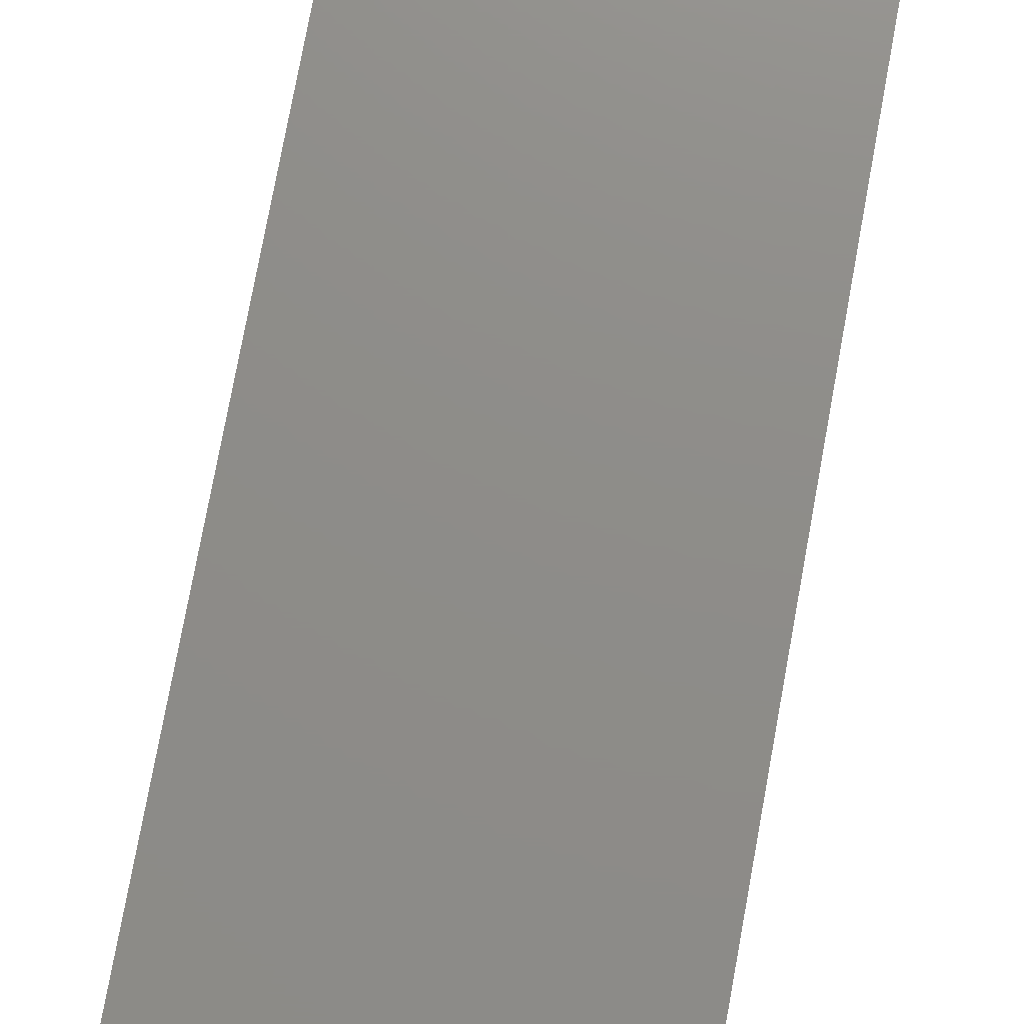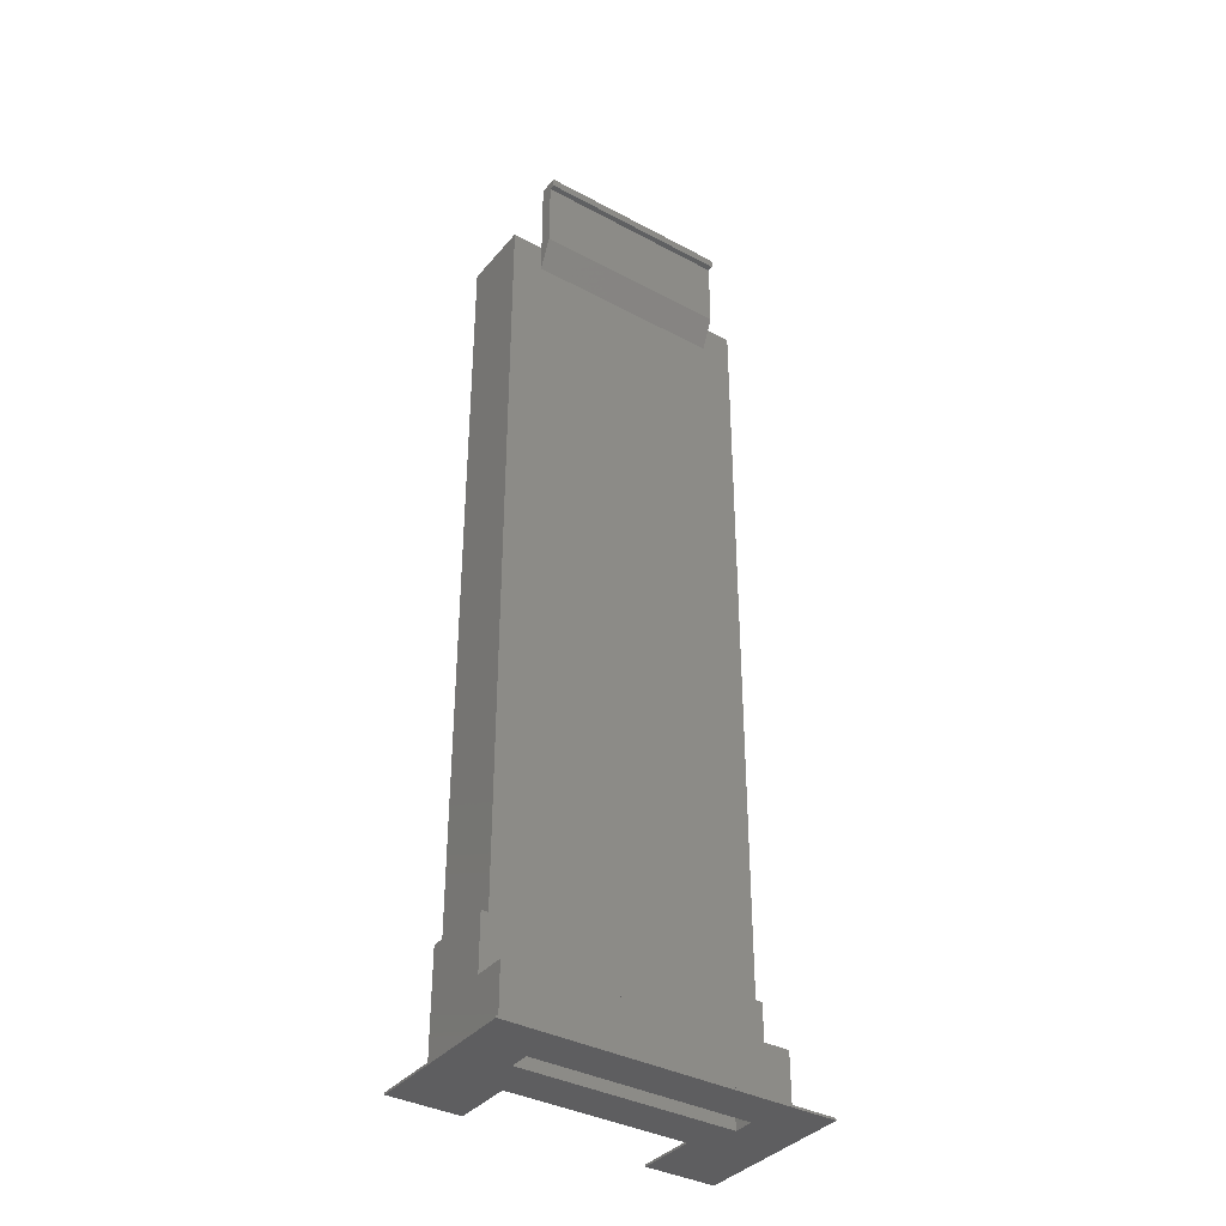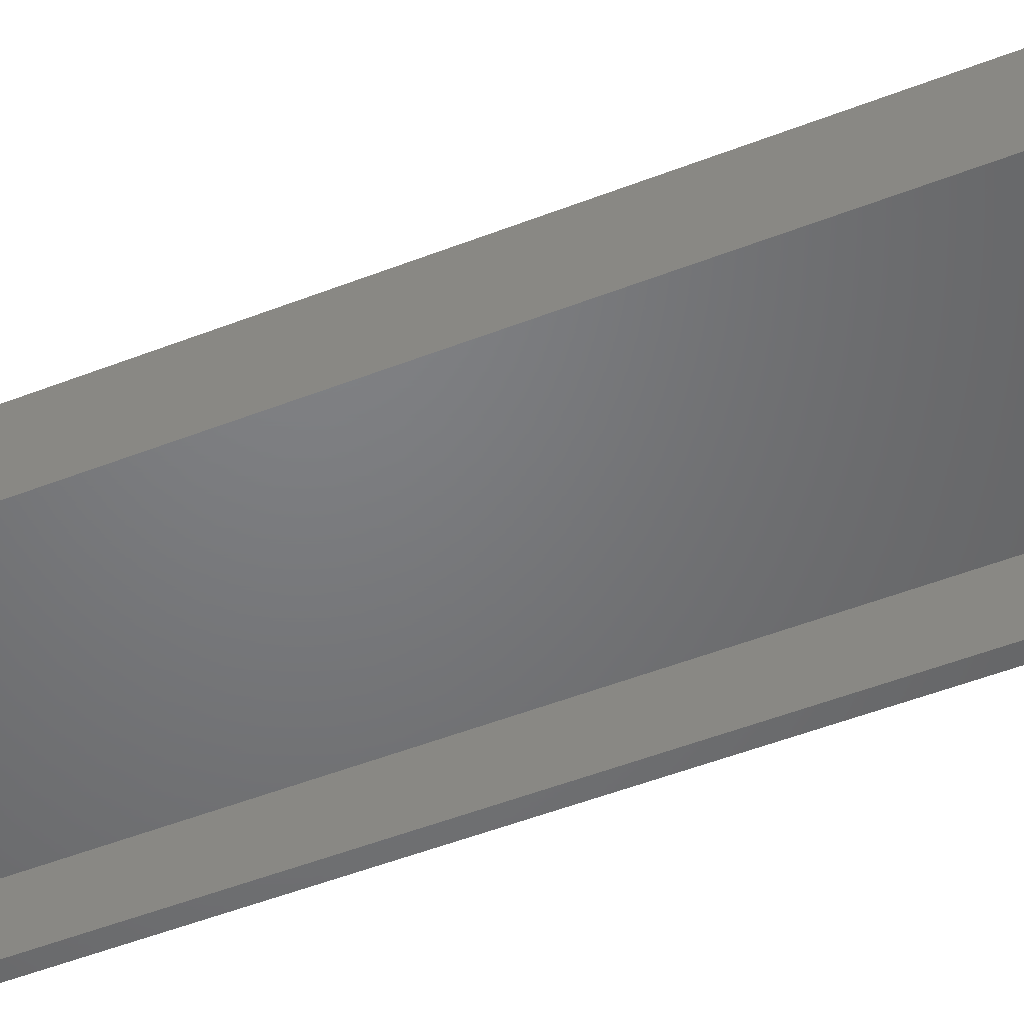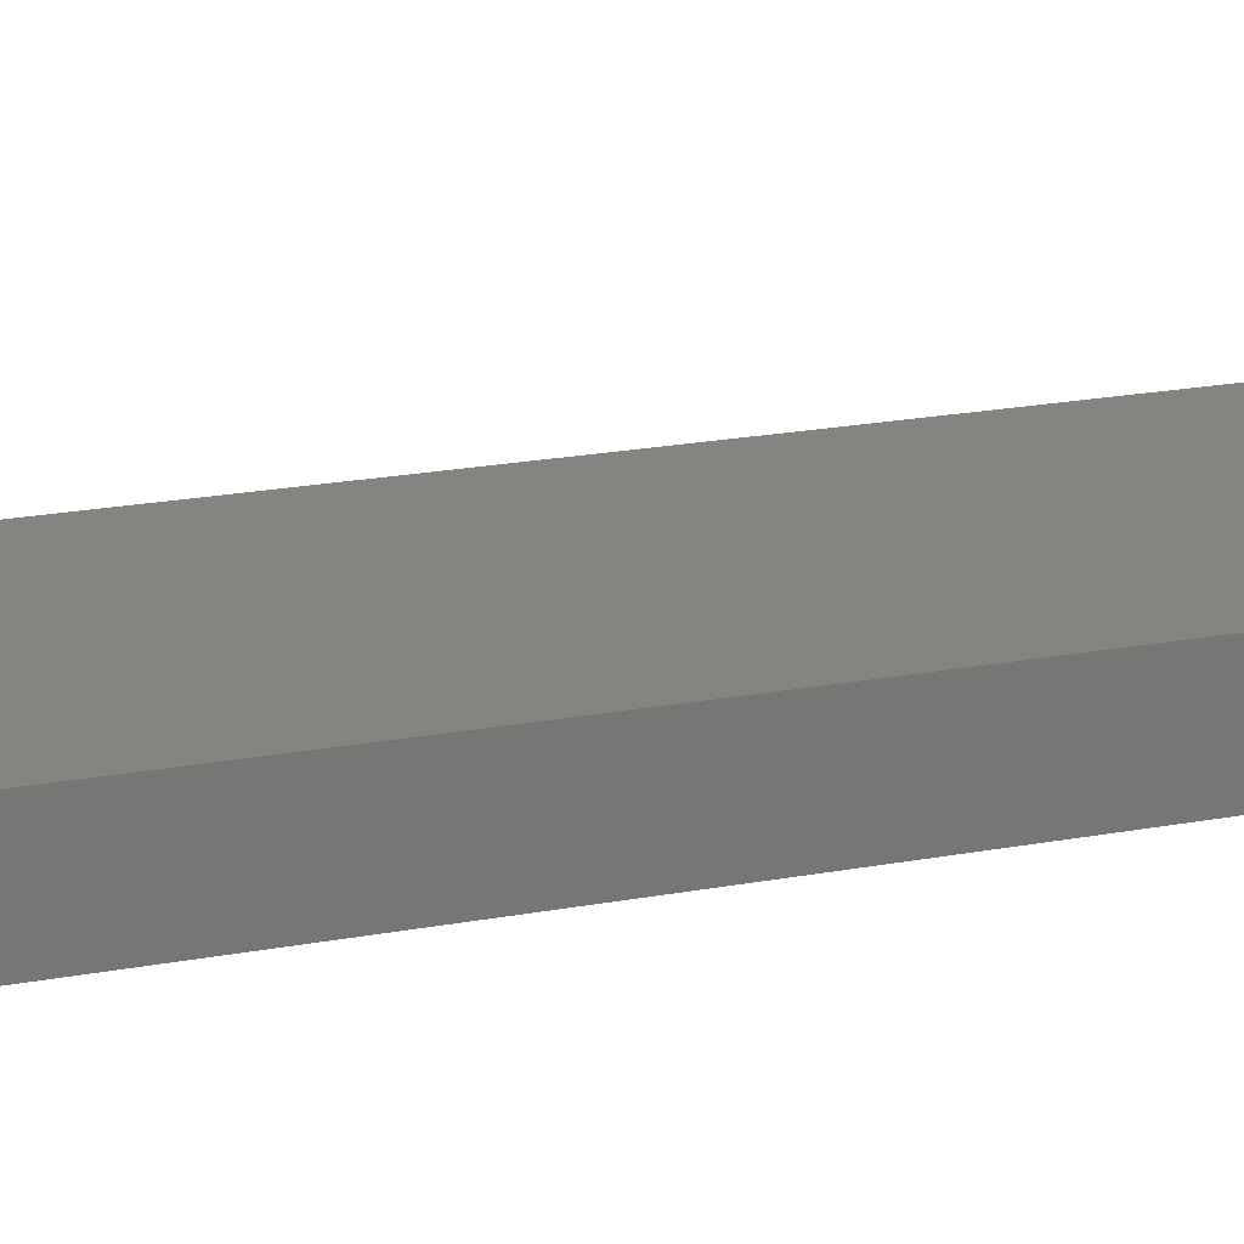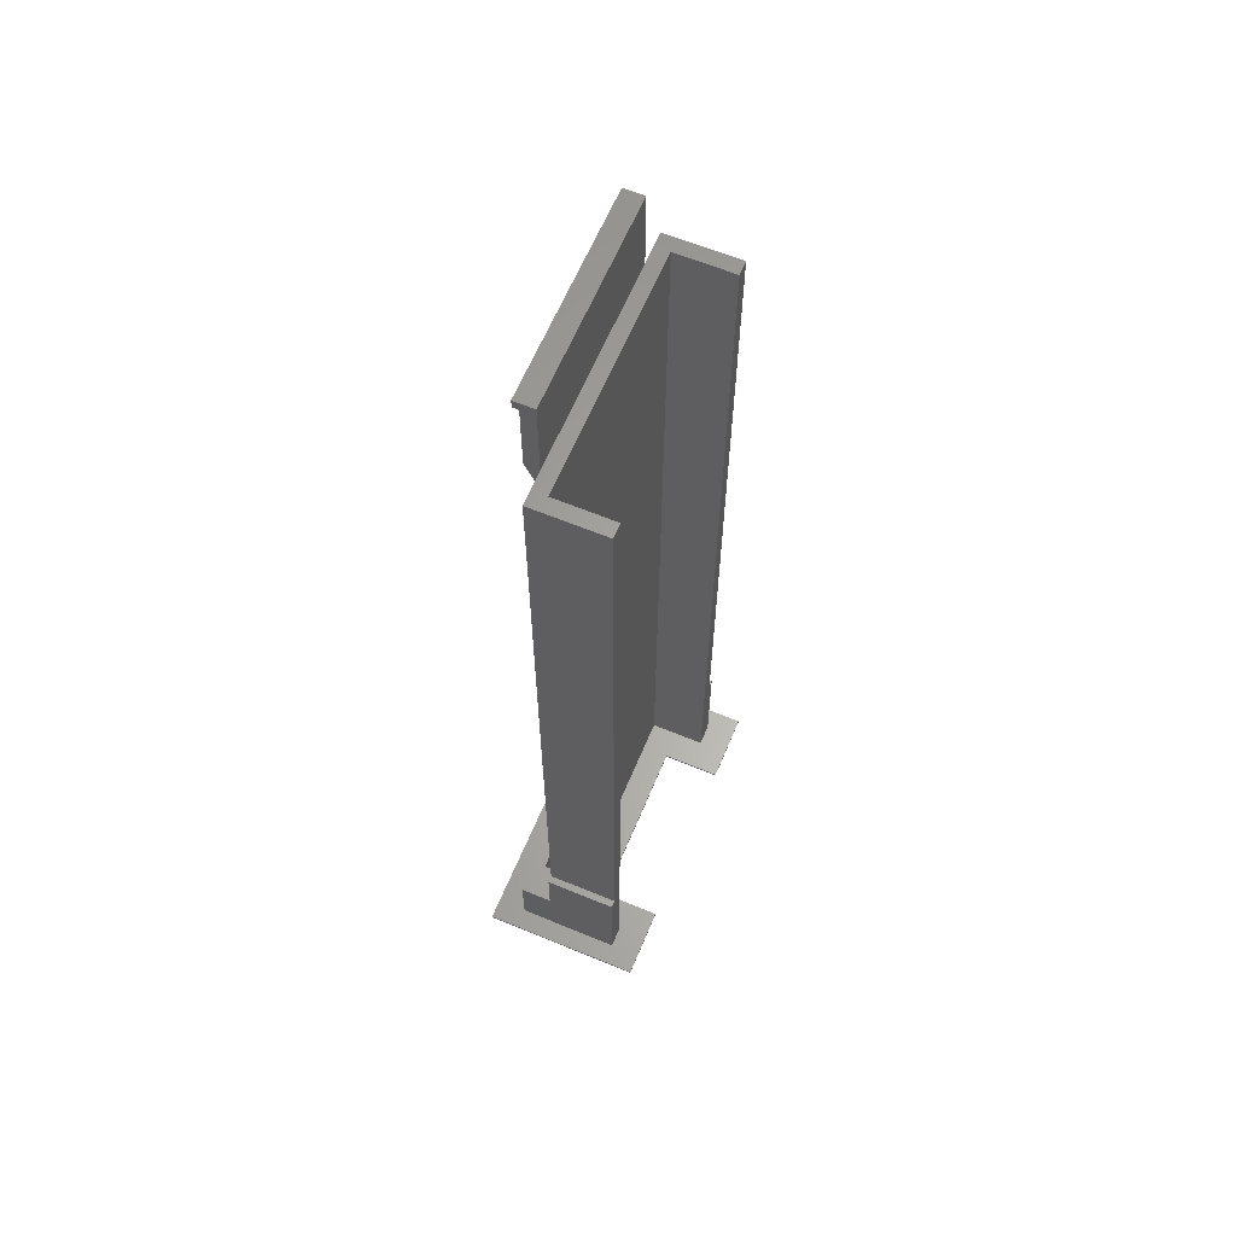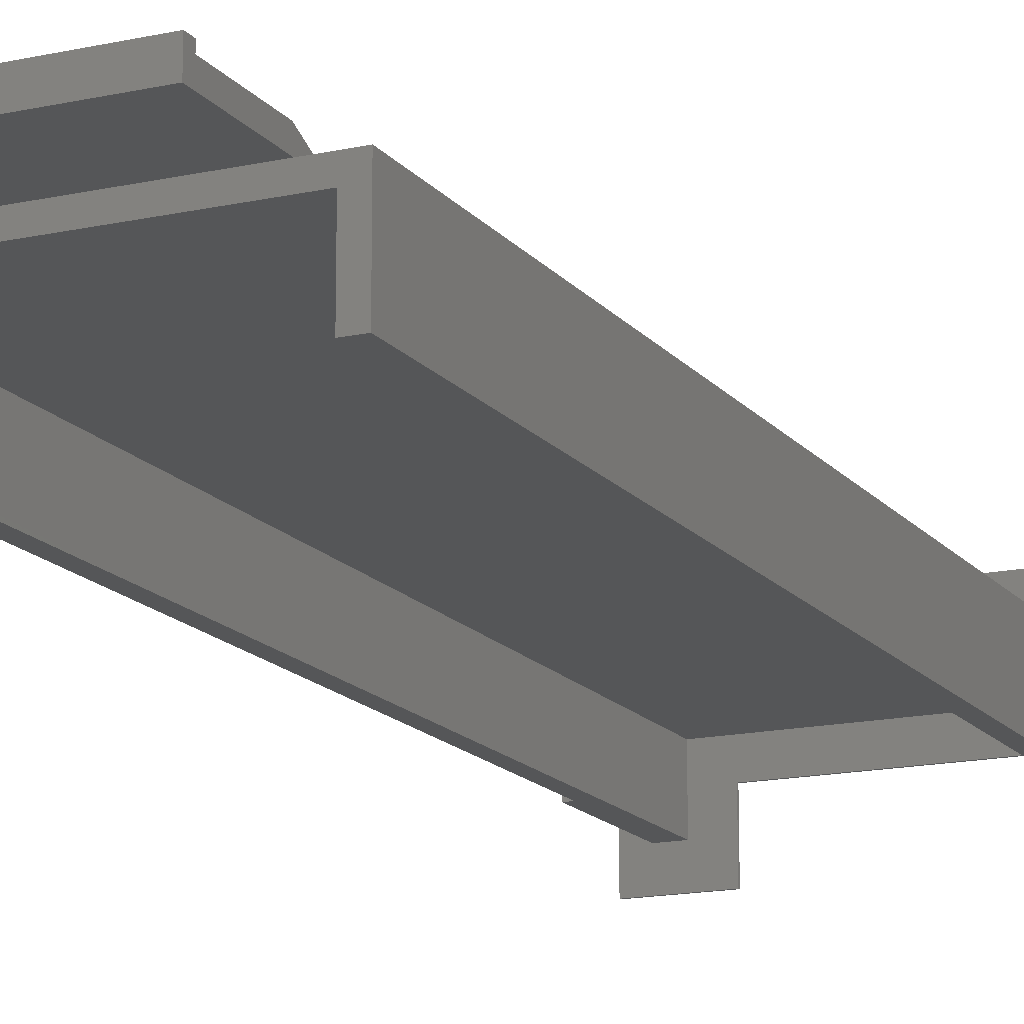
<metadata>
{"format":"stl","ext":"stl","renderer":"f3d","projection":"perspective","resolution":1024,"background":"white","views":[{"elev":74.4,"azim":10.3,"up":"+Y"},{"elev":-36.8,"azim":145.3,"up":"+Z"},{"elev":-50.3,"azim":-66.8,"up":"+Y"},{"elev":20.4,"azim":-109.1,"up":"+Y"},{"elev":62.9,"azim":-67.3,"up":"+Z"},{"elev":-15.6,"azim":25.0,"up":"+Y"}]}
</metadata>
<code>
# stl→obj: 68 verts, 136 faces
v 2 9.6 0.35
v 2 0 150.1
v 2 0 0.35
v 2 9.6 150.1
v 42 9.6 150.1
v 42 9.6 0.35
v 42 0 0.35
v 42 0 150.1
v -1.6 17.4 11.3
v 45.6 17.4 0.35
v -1.6 17.4 0.35
v 45.6 17.4 11.3
v -0.4 0 20.86
v -1.6 0 0.35
v -0.4 0 150.1
v -1.6 0 20.86
v 45.6 0 20.86
v 45.6 0 0.35
v 44.4 0 20.86
v 44.4 0 150.1
v 39 14.3 150.4
v 39 12 150.1
v 39 12 145.1
v 39 12 164.1
v 39 14.3 162.6
v 39 15.29 164.1
v 39 14.5 162.6
v 39 15.29 162.6
v -0.4 12 150.1
v 5 12 150.1
v 44.4 12 150.1
v -0.4 12 20.86
v -1.6 12 20.86
v 4 12 11.3
v -1.6 12 11.3
v 40 12 11.3
v 45.6 12 11.3
v 45.6 12 20.86
v 44.4 12 20.86
v 40 12 0
v 4 12 0
v 5 12 145.1
v 5 12 164.1
v 5 14.3 162.6
v 5 15.29 164.1
v 5 14.5 162.6
v 5 15.29 162.6
v 5 14.3 150.4
v 4 15.4 0
v 4 15.4 11.3
v 40 15.4 11.3
v 40 15.4 0
v 7 -5 0.35
v -5 -5 0
v 7 -5 0
v -5 -5 0.35
v 37 5 0.35
v 37 -5 0
v 37 -5 0.35
v 37 5 0
v 7 5 0
v 7 5 0.35
v -5 22.4 0
v 49 22.4 0
v 49 -5 0
v -5 22.4 0.35
v 49 -5 0.35
v 49 22.4 0.35
f 1 2 3
f 2 1 4
f 5 1 6
f 1 5 4
f 5 7 8
f 7 5 6
f 9 10 11
f 10 9 12
f 3 13 14
f 13 3 2
f 13 2 15
f 16 14 13
f 17 7 18
f 7 17 19
f 7 19 8
f 8 19 20
f 21 22 23
f 22 21 24
f 24 21 25
f 24 25 26
f 26 25 27
f 26 27 28
f 20 5 8
f 2 29 15
f 29 2 4
f 29 4 30
f 30 4 5
f 30 5 22
f 22 5 31
f 31 5 20
f 29 13 15
f 13 29 32
f 33 34 35
f 34 33 36
f 36 33 37
f 37 33 38
f 38 33 32
f 38 32 39
f 34 40 41
f 40 34 36
f 29 39 32
f 39 29 42
f 42 29 30
f 39 23 31
f 23 39 42
f 31 23 22
f 43 44 30
f 44 43 45
f 30 44 42
f 44 45 46
f 46 45 47
f 48 42 44
f 48 23 42
f 23 48 21
f 49 34 41
f 34 49 50
f 51 49 52
f 49 51 50
f 51 40 36
f 40 51 52
f 37 51 36
f 34 9 35
f 9 34 50
f 9 50 12
f 12 50 51
f 12 51 37
f 53 54 55
f 54 53 56
f 57 58 59
f 58 57 60
f 57 61 60
f 61 57 62
f 61 53 55
f 53 61 62
f 63 49 54
f 49 63 64
f 49 64 52
f 52 64 40
f 40 61 41
f 61 40 60
f 60 40 58
f 58 40 65
f 65 40 64
f 54 41 55
f 41 54 49
f 55 41 61
f 66 54 56
f 54 66 63
f 67 58 65
f 58 67 59
f 64 67 65
f 67 64 68
f 66 64 63
f 64 66 68
f 59 7 57
f 7 59 67
f 7 67 18
f 18 67 10
f 66 11 68
f 11 66 56
f 11 56 14
f 68 11 10
f 68 10 67
f 53 14 56
f 14 53 3
f 3 53 1
f 1 53 62
f 1 62 6
f 6 62 57
f 6 57 7
f 24 45 43
f 45 24 26
f 27 44 46
f 44 27 25
f 24 30 22
f 30 24 43
f 33 14 16
f 14 33 35
f 14 35 11
f 11 35 9
f 13 33 16
f 33 13 32
f 39 20 19
f 20 39 31
f 38 17 37
f 10 17 18
f 17 10 37
f 37 10 12
f 17 39 19
f 39 17 38
f 44 21 48
f 21 44 25
f 45 28 47
f 28 45 26
f 28 46 47
f 46 28 27

</code>
